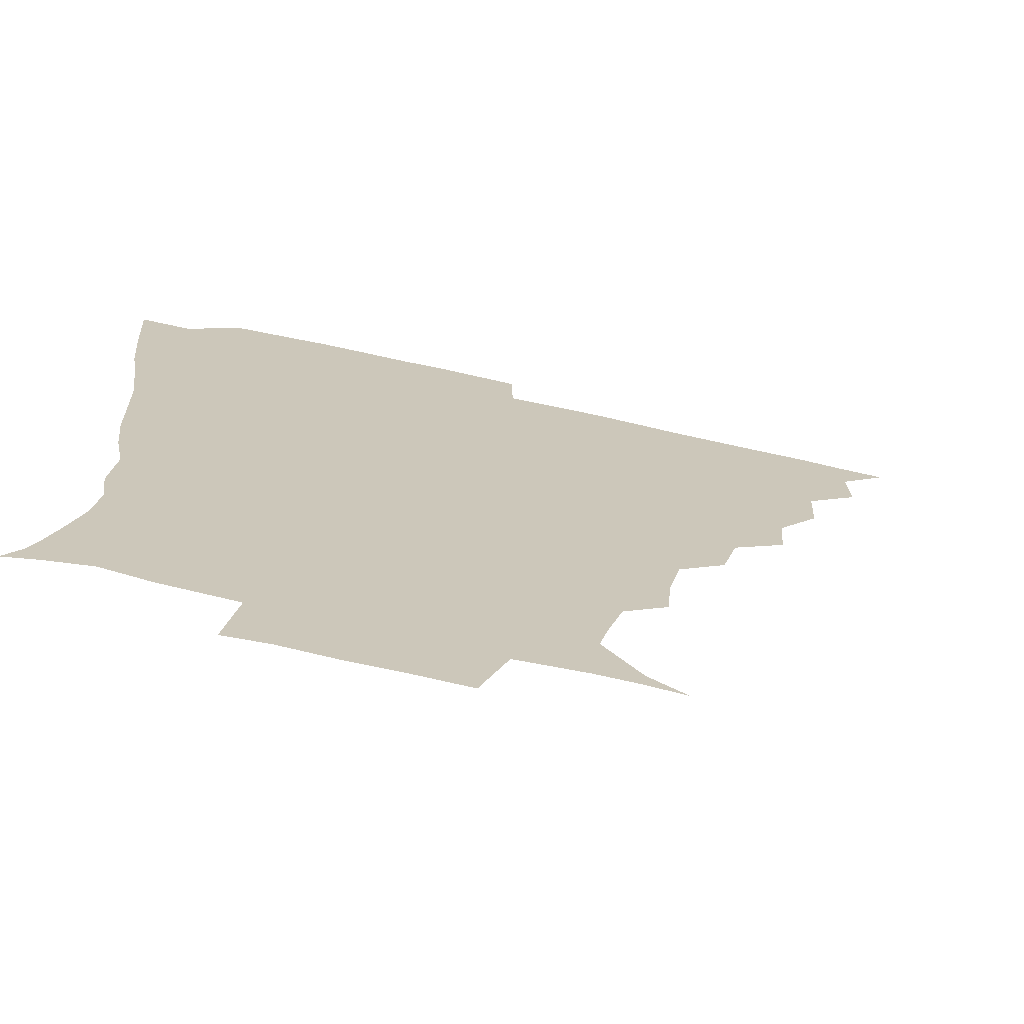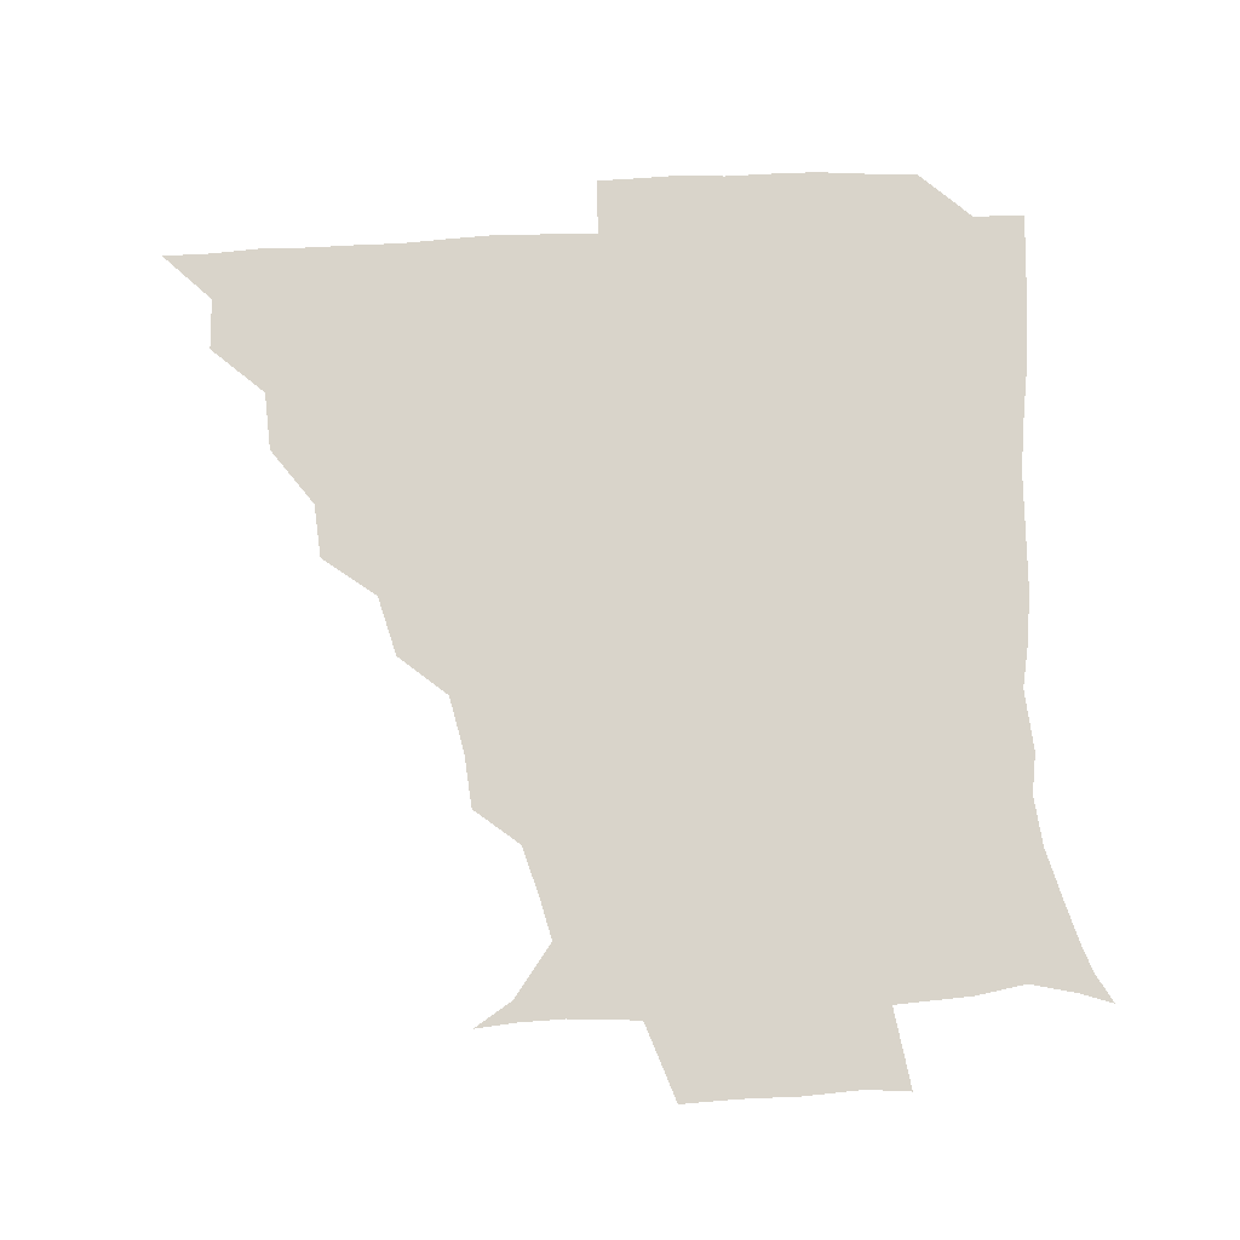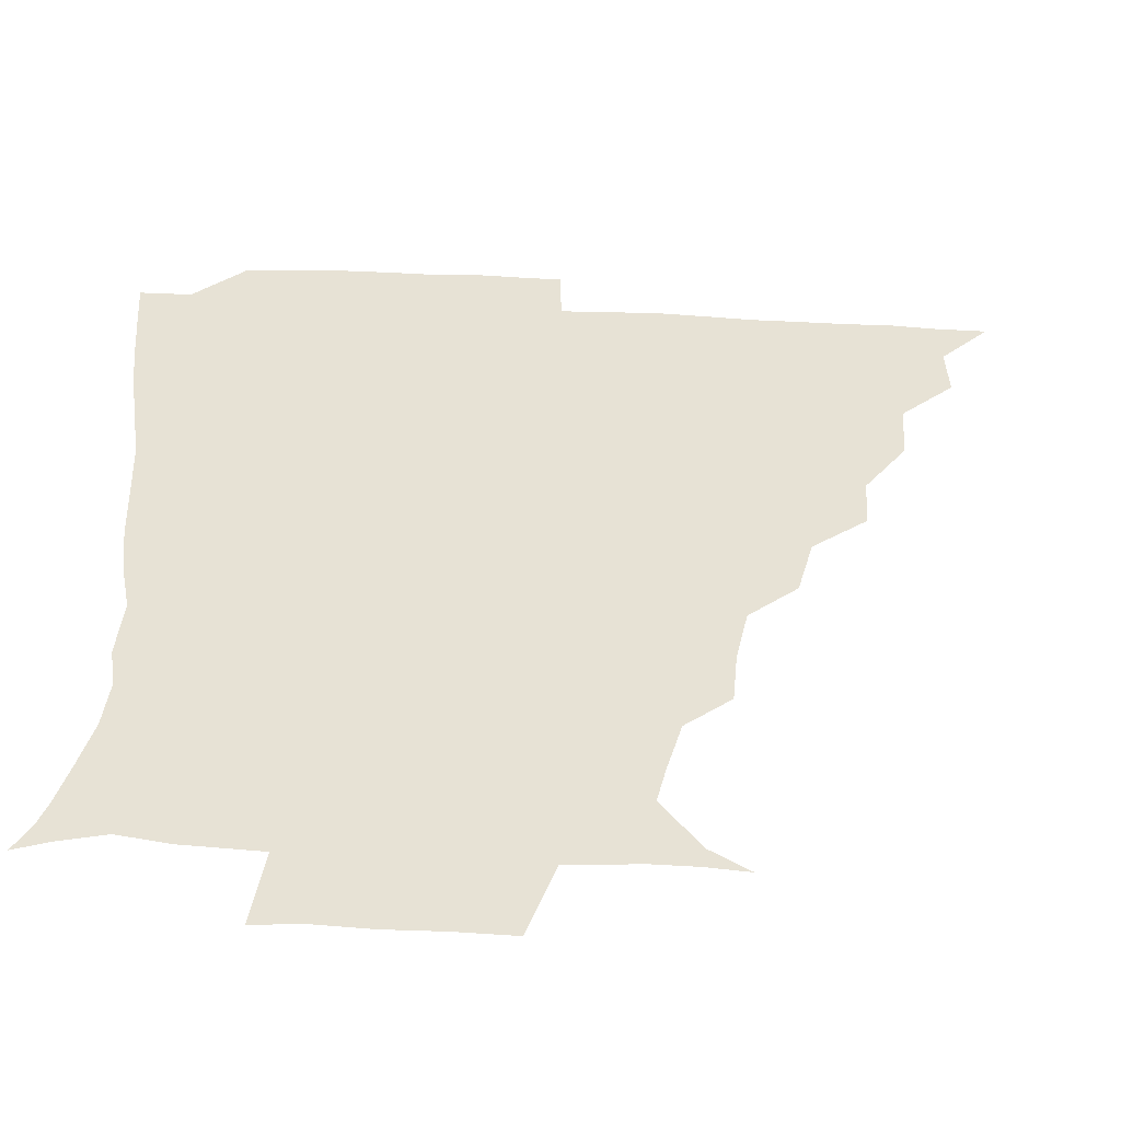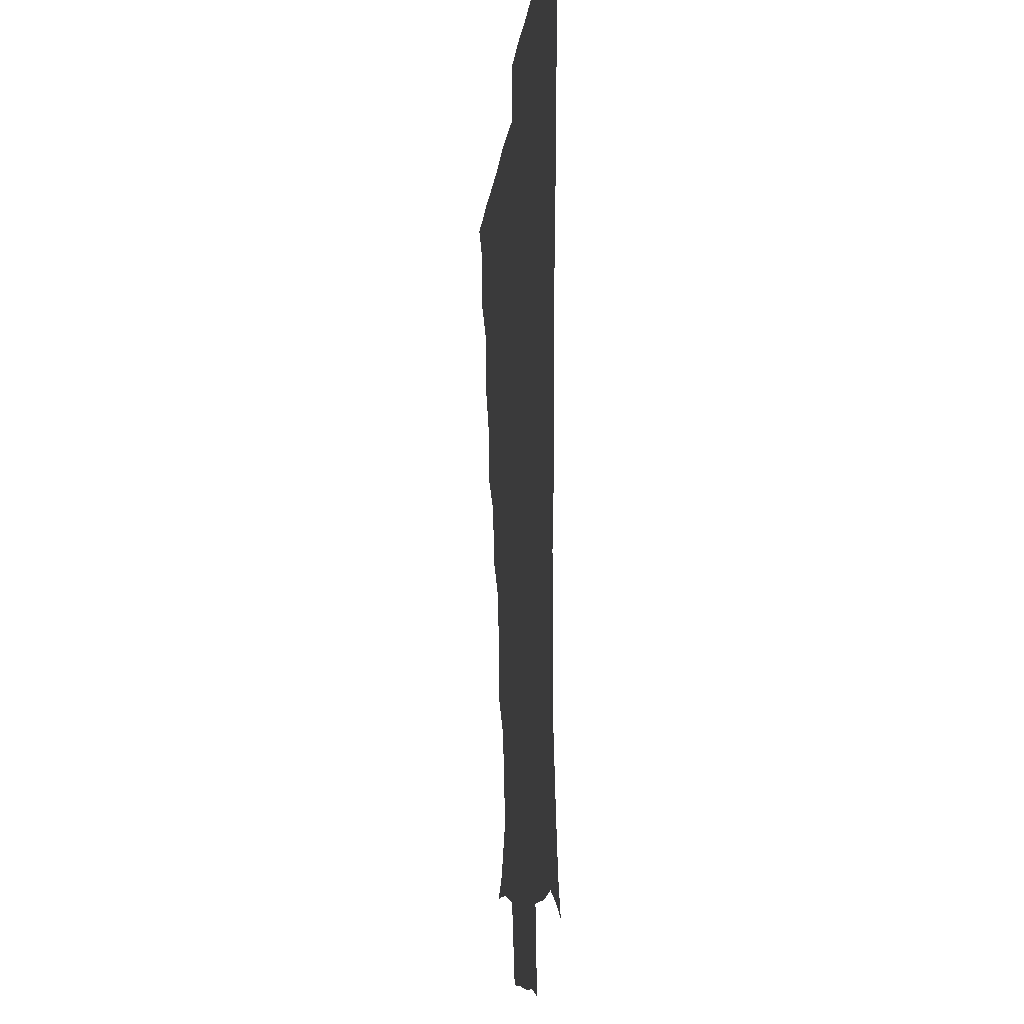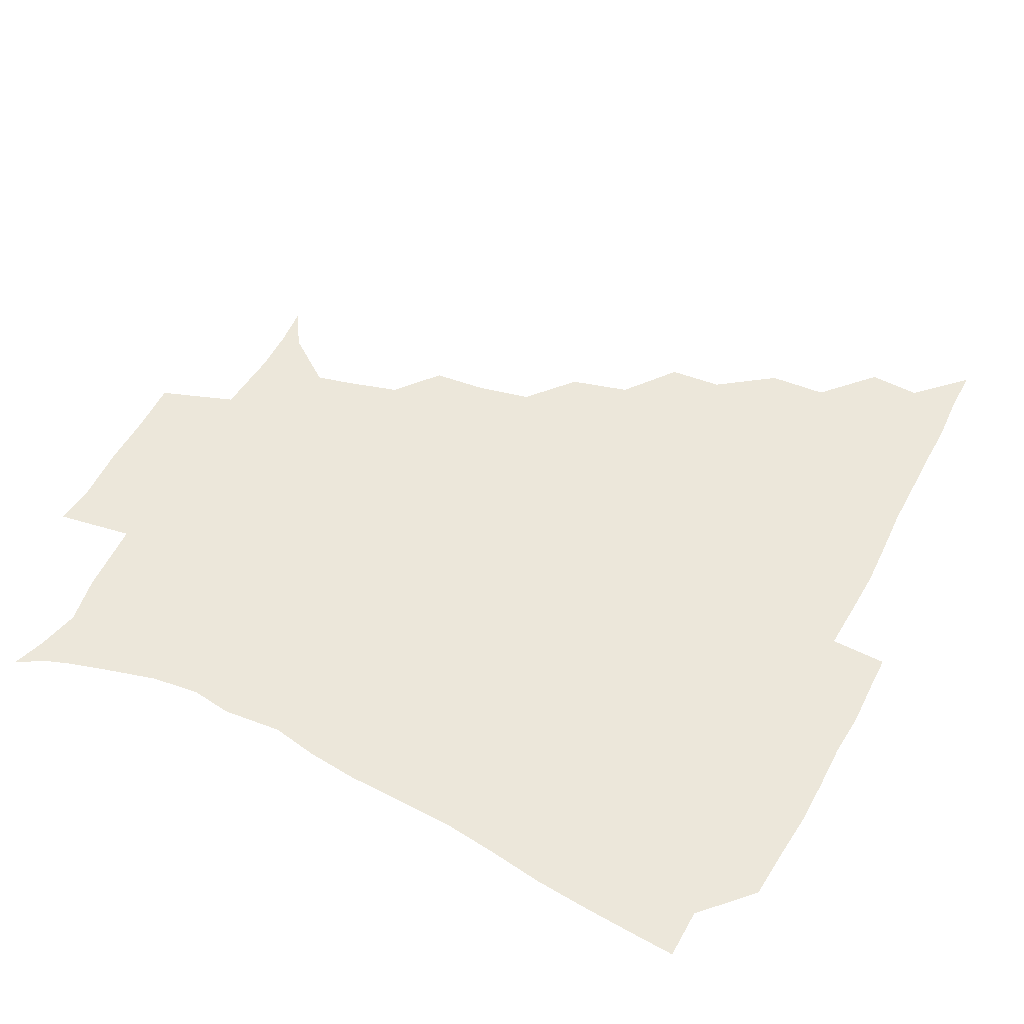
<metadata>
{"format":"obj","ext":"obj","renderer":"f3d","projection":"perspective","resolution":1024,"background":"white","views":[{"elev":-71.0,"azim":167.4,"up":"+Y"},{"elev":74.8,"azim":-3.0,"up":"+Z"},{"elev":-50.6,"azim":176.8,"up":"+Y"},{"elev":-8.2,"azim":84.9,"up":"+Y"},{"elev":51.7,"azim":117.2,"up":"+Z"}]}
</metadata>
<code>
v 436.1 390.8 0
v 450.8 359 0
v 451.5 375.5 0
v 451.3 390.8 0
v 468.7 325.3 0
v 467.5 343.9 0
v 467.2 360.7 0
v 466.5 375.7 0
v 466.3 391.6 0
v 483.3 290 0
v 481.9 307.1 0
v 484.1 330.9 0
v 483 346.5 0
v 482 361.2 0
v 481.3 376.2 0
v 481.2 391.3 0
v 505.3 258.2 0
v 500.3 277.1 0
v 498.9 298.1 0
v 499.8 318.3 0
v 498.3 332.1 0
v 497.5 346.8 0
v 497.1 361.4 0
v 496.8 376 0
v 496.2 391.3 0
v 526.1 210.8 0
v 524.5 227.6 0
v 520.6 245.4 0
v 517 266.8 0
v 514.9 286.1 0
v 513.8 302 0
v 513.8 319 0
v 512.9 332.7 0
v 512.1 346.8 0
v 511.7 361.4 0
v 511.5 376.1 0
v 511.2 391.2 0
v 524 146.6 0
v 535.8 154.2 0
v 547.9 170.6 0
v 545.2 182.1 0
v 540.3 199.2 0
v 536.4 219.2 0
v 534.2 237.5 0
v 531.8 251.6 0
v 530.2 273.4 0
v 528.9 287.7 0
v 528.2 303 0
v 527.9 318.5 0
v 527.5 332.6 0
v 526.7 346.7 0
v 526.5 361.3 0
v 526.5 376.1 0
v 526.1 391.9 0
v 537 147.8 0
v 550.4 160.7 0
v 555 174.1 0
v 552.7 190.4 0
v 550.5 211 0
v 548.5 226.6 0
v 545.6 239.4 0
v 545.5 258.1 0
v 543.6 273.5 0
v 543.2 289.2 0
v 543 304.5 0
v 542.7 318.7 0
v 542.6 332.4 0
v 542.5 346.7 0
v 541.4 361.3 0
v 541.8 375.8 0
v 541 392.5 0
v 550.9 148.1 0
v 564.7 164.9 0
v 565.1 179.7 0
v 562.7 197.4 0
v 563.3 215.1 0
v 560.7 229 0
v 559.5 243.8 0
v 559.4 260.9 0
v 558.2 275.7 0
v 557.9 289.8 0
v 557.5 303.7 0
v 556.7 317.4 0
v 558.3 333.7 0
v 557.6 346.8 0
v 557.9 360.7 0
v 556.9 376 0
v 556.5 391.8 0
v 573 146.5 0
v 576.9 169.1 0
v 576.8 185.3 0
v 574.7 198.9 0
v 577.1 216 0
v 573.1 231.8 0
v 574.3 244.5 0
v 572.9 263.4 0
v 572.5 274.8 0
v 572.1 289.8 0
v 572.7 305.2 0
v 572 318.3 0
v 572.2 332.5 0
v 572 346.5 0
v 572.2 360.8 0
v 572.2 374.9 0
v 572.2 391.1 0
v 572.7 409.2 0
v 581.6 122.3 0
v 587.7 151.2 0
v 590.4 169.1 0
v 588.7 185.8 0
v 589.7 189.5 0
v 587.2 218.1 0
v 586.7 229.3 0
v 587 248.1 0
v 587 262.2 0
v 587.1 276.7 0
v 586.9 290.5 0
v 587.2 305.4 0
v 587.4 319.4 0
v 586.9 332.4 0
v 587.3 346.7 0
v 587 360.9 0
v 586.7 375.7 0
v 586.4 391.9 0
v 585.1 409.3 0
v 598.9 122.8 0
v 601 151 0
v 603.8 170.7 0
v 602.1 185.7 0
v 602.7 203 0
v 600.6 219.5 0
v 602.7 231.6 0
v 600.5 247.7 0
v 601.3 262.3 0
v 601.5 275.9 0
v 601.5 289 0
v 601.6 304.5 0
v 601.6 318.4 0
v 602.1 332.9 0
v 602 346.7 0
v 602 360.8 0
v 601.5 375.9 0
v 600.9 391.5 0
v 598.5 409.6 0
v 617 122.6 0
v 614.9 151.1 0
v 616 171.2 0
v 616.9 188.8 0
v 615.6 203.5 0
v 615 217.6 0
v 614.8 233.8 0
v 615.6 246.9 0
v 615.1 262.2 0
v 615.7 276.2 0
v 616.1 290.7 0
v 616.3 304.9 0
v 616.6 319.5 0
v 616.7 333.1 0
v 616.9 346.8 0
v 616.8 361.1 0
v 616.6 375.6 0
v 616.2 390.2 0
v 613.1 408.6 0
v 635 123.6 0
v 630.6 148 0
v 628.5 170.3 0
v 630 188.4 0
v 627.6 203.9 0
v 628.7 220.2 0
v 629 231.9 0
v 628.9 248 0
v 629 262.1 0
v 629.8 277.1 0
v 630.5 290.2 0
v 630.8 305 0
v 631 319.4 0
v 631.2 332.7 0
v 632.3 347.4 0
v 632.5 361.1 0
v 631.7 375.5 0
v 631.1 390.1 0
v 627.5 408.7 0
v 648.7 122.3 0
v 644.8 147.2 0
v 641.9 168.8 0
v 641.8 189.9 0
v 641.8 203.7 0
v 642 217.8 0
v 642.2 231.6 0
v 642.4 246.4 0
v 643 260.1 0
v 643.8 275.3 0
v 644.2 290.2 0
v 644.4 306.8 0
v 645.4 319.2 0
v 645.7 332 0
v 646.8 348.1 0
v 647.1 361.4 0
v 646.9 375.2 0
v 646.7 388.7 0
v 642 408.5 0
v 668.8 148.5 0
v 658.1 168.1 0
v 654.7 186.4 0
v 653.9 202.1 0
v 654 217.7 0
v 654.9 231.1 0
v 655.5 245 0
v 656.7 257.9 0
v 656.6 275 0
v 657.3 291.2 0
v 658.3 304.9 0
v 659.4 319.7 0
v 660.2 333.4 0
v 660.9 347.8 0
v 661.4 361.7 0
v 661.5 375.4 0
v 661 389.5 0
v 657.6 407.1 0
v 684.3 151.1 0
v 674.4 166.1 0
v 668.1 183.9 0
v 667.3 197.2 0
v 665.6 214.1 0
v 666.5 228.2 0
v 667.5 242.5 0
v 668.7 256.9 0
v 669.3 273 0
v 669.9 288.9 0
v 671.5 302.7 0
v 672.2 319.7 0
v 673.9 332.7 0
v 674.8 348 0
v 675.6 361.7 0
v 676.2 375.6 0
v 675.3 390.5 0
v 673.7 405.9 0
v 698.6 147.7 0
v 689.4 161.9 0
v 682.5 178.7 0
v 679.9 192.6 0
v 677.3 208.5 0
v 677.8 221.8 0
v 679.7 234.9 0
v 679.9 251.3 0
v 680.7 268.8 0
v 682.4 283.5 0
v 683.6 299.3 0
v 684.5 316.6 0
v 687.4 330.1 0
v 688.2 347.2 0
v 690 361.1 0
v 690.7 375.8 0
v 689.8 390.8 0
v 709 144.2 0
v 703.8 153.3 0
v 700.8 161.6 0
v 697.2 174.2 0
v 692.8 190.8 0
v 691 206.4 0
v 692.9 219.2 0
v 691.3 238.7 0
v 694.2 253.6 0
v 695.9 269.8 0
v 696.5 287.7 0
v 697.2 306.7 0
v 699.6 325 0
v 702.2 341.9 0
v 703.8 360.2 0
v 704.9 375.8 0
v 705.8 390.5 0
v 721 391 0
f 3 4 1
f 6 7 2
f 2 7 3
f 7 8 3
f 3 8 4
f 8 9 4
f 11 12 5
f 5 12 6
f 12 13 6
f 6 13 7
f 13 14 7
f 7 14 8
f 14 15 8
f 8 15 9
f 15 16 9
f 18 19 10
f 10 19 11
f 19 20 11
f 11 20 12
f 20 21 12
f 12 21 13
f 21 22 13
f 13 22 14
f 22 23 14
f 14 23 15
f 23 24 15
f 15 24 16
f 24 25 16
f 28 29 17
f 17 29 18
f 29 30 18
f 18 30 19
f 30 31 19
f 19 31 20
f 31 32 20
f 20 32 21
f 32 33 21
f 21 33 22
f 33 34 22
f 22 34 23
f 34 35 23
f 23 35 24
f 35 36 24
f 24 36 25
f 36 37 25
f 42 43 26
f 26 43 27
f 43 44 27
f 27 44 28
f 44 45 28
f 28 45 29
f 45 46 29
f 29 46 30
f 46 47 30
f 30 47 31
f 47 48 31
f 31 48 32
f 48 49 32
f 32 49 33
f 49 50 33
f 33 50 34
f 50 51 34
f 34 51 35
f 51 52 35
f 35 52 36
f 52 53 36
f 36 53 37
f 53 54 37
f 38 55 39
f 55 56 39
f 39 56 40
f 56 57 40
f 40 57 41
f 57 58 41
f 41 58 42
f 58 59 42
f 42 59 43
f 59 60 43
f 43 60 44
f 60 61 44
f 44 61 45
f 61 62 45
f 45 62 46
f 62 63 46
f 46 63 47
f 63 64 47
f 47 64 48
f 64 65 48
f 48 65 49
f 65 66 49
f 49 66 50
f 66 67 50
f 50 67 51
f 67 68 51
f 51 68 52
f 68 69 52
f 52 69 53
f 69 70 53
f 53 70 54
f 70 71 54
f 55 72 56
f 72 73 56
f 56 73 57
f 73 74 57
f 57 74 58
f 74 75 58
f 58 75 59
f 75 76 59
f 59 76 60
f 76 77 60
f 60 77 61
f 77 78 61
f 61 78 62
f 78 79 62
f 62 79 63
f 79 80 63
f 63 80 64
f 80 81 64
f 64 81 65
f 81 82 65
f 65 82 66
f 82 83 66
f 66 83 67
f 83 84 67
f 67 84 68
f 84 85 68
f 68 85 69
f 85 86 69
f 69 86 70
f 86 87 70
f 70 87 71
f 87 88 71
f 72 89 73
f 89 90 73
f 73 90 74
f 90 91 74
f 74 91 75
f 91 92 75
f 75 92 76
f 92 93 76
f 76 93 77
f 93 94 77
f 77 94 78
f 94 95 78
f 78 95 79
f 95 96 79
f 79 96 80
f 96 97 80
f 80 97 81
f 97 98 81
f 81 98 82
f 98 99 82
f 82 99 83
f 99 100 83
f 83 100 84
f 100 101 84
f 84 101 85
f 101 102 85
f 85 102 86
f 102 103 86
f 86 103 87
f 103 104 87
f 87 104 88
f 104 105 88
f 107 108 89
f 89 108 90
f 108 109 90
f 90 109 91
f 109 110 91
f 91 110 92
f 110 111 92
f 92 111 93
f 111 112 93
f 93 112 94
f 112 113 94
f 94 113 95
f 113 114 95
f 95 114 96
f 114 115 96
f 96 115 97
f 115 116 97
f 97 116 98
f 116 117 98
f 98 117 99
f 117 118 99
f 99 118 100
f 118 119 100
f 100 119 101
f 119 120 101
f 101 120 102
f 120 121 102
f 102 121 103
f 121 122 103
f 103 122 104
f 122 123 104
f 104 123 105
f 123 124 105
f 105 124 106
f 124 125 106
f 107 126 108
f 126 127 108
f 108 127 109
f 127 128 109
f 109 128 110
f 128 129 110
f 110 129 111
f 129 130 111
f 111 130 112
f 130 131 112
f 112 131 113
f 131 132 113
f 113 132 114
f 132 133 114
f 114 133 115
f 133 134 115
f 115 134 116
f 134 135 116
f 116 135 117
f 135 136 117
f 117 136 118
f 136 137 118
f 118 137 119
f 137 138 119
f 119 138 120
f 138 139 120
f 120 139 121
f 139 140 121
f 121 140 122
f 140 141 122
f 122 141 123
f 141 142 123
f 123 142 124
f 142 143 124
f 124 143 125
f 143 144 125
f 126 145 127
f 145 146 127
f 127 146 128
f 146 147 128
f 128 147 129
f 147 148 129
f 129 148 130
f 148 149 130
f 130 149 131
f 149 150 131
f 131 150 132
f 150 151 132
f 132 151 133
f 151 152 133
f 133 152 134
f 152 153 134
f 134 153 135
f 153 154 135
f 135 154 136
f 154 155 136
f 136 155 137
f 155 156 137
f 137 156 138
f 156 157 138
f 138 157 139
f 157 158 139
f 139 158 140
f 158 159 140
f 140 159 141
f 159 160 141
f 141 160 142
f 160 161 142
f 142 161 143
f 161 162 143
f 143 162 144
f 162 163 144
f 145 164 146
f 164 165 146
f 146 165 147
f 165 166 147
f 147 166 148
f 166 167 148
f 148 167 149
f 167 168 149
f 149 168 150
f 168 169 150
f 150 169 151
f 169 170 151
f 151 170 152
f 170 171 152
f 152 171 153
f 171 172 153
f 153 172 154
f 172 173 154
f 154 173 155
f 173 174 155
f 155 174 156
f 174 175 156
f 156 175 157
f 175 176 157
f 157 176 158
f 176 177 158
f 158 177 159
f 177 178 159
f 159 178 160
f 178 179 160
f 160 179 161
f 179 180 161
f 161 180 162
f 180 181 162
f 162 181 163
f 181 182 163
f 164 183 165
f 183 184 165
f 165 184 166
f 184 185 166
f 166 185 167
f 185 186 167
f 167 186 168
f 186 187 168
f 168 187 169
f 187 188 169
f 169 188 170
f 188 189 170
f 170 189 171
f 189 190 171
f 171 190 172
f 190 191 172
f 172 191 173
f 191 192 173
f 173 192 174
f 192 193 174
f 174 193 175
f 193 194 175
f 175 194 176
f 194 195 176
f 176 195 177
f 195 196 177
f 177 196 178
f 196 197 178
f 178 197 179
f 197 198 179
f 179 198 180
f 198 199 180
f 180 199 181
f 199 200 181
f 181 200 182
f 200 201 182
f 184 202 185
f 202 203 185
f 185 203 186
f 203 204 186
f 186 204 187
f 204 205 187
f 187 205 188
f 205 206 188
f 188 206 189
f 206 207 189
f 189 207 190
f 207 208 190
f 190 208 191
f 208 209 191
f 191 209 192
f 209 210 192
f 192 210 193
f 210 211 193
f 193 211 194
f 211 212 194
f 194 212 195
f 212 213 195
f 195 213 196
f 213 214 196
f 196 214 197
f 214 215 197
f 197 215 198
f 215 216 198
f 198 216 199
f 216 217 199
f 199 217 200
f 217 218 200
f 200 218 201
f 218 219 201
f 202 220 203
f 220 221 203
f 203 221 204
f 221 222 204
f 204 222 205
f 222 223 205
f 205 223 206
f 223 224 206
f 206 224 207
f 224 225 207
f 207 225 208
f 225 226 208
f 208 226 209
f 226 227 209
f 209 227 210
f 227 228 210
f 210 228 211
f 228 229 211
f 211 229 212
f 229 230 212
f 212 230 213
f 230 231 213
f 213 231 214
f 231 232 214
f 214 232 215
f 232 233 215
f 215 233 216
f 233 234 216
f 216 234 217
f 234 235 217
f 217 235 218
f 235 236 218
f 218 236 219
f 236 237 219
f 220 238 221
f 238 239 221
f 221 239 222
f 239 240 222
f 222 240 223
f 240 241 223
f 223 241 224
f 241 242 224
f 224 242 225
f 242 243 225
f 225 243 226
f 243 244 226
f 226 244 227
f 244 245 227
f 227 245 228
f 245 246 228
f 228 246 229
f 246 247 229
f 229 247 230
f 247 248 230
f 230 248 231
f 248 249 231
f 231 249 232
f 249 250 232
f 232 250 233
f 250 251 233
f 233 251 234
f 251 252 234
f 234 252 235
f 252 253 235
f 235 253 236
f 253 254 236
f 236 254 237
f 238 255 239
f 255 256 239
f 239 256 240
f 256 257 240
f 240 257 241
f 257 258 241
f 241 258 242
f 258 259 242
f 242 259 243
f 259 260 243
f 243 260 244
f 260 261 244
f 244 261 245
f 261 262 245
f 245 262 246
f 262 263 246
f 246 263 247
f 263 264 247
f 247 264 248
f 264 265 248
f 248 265 249
f 265 266 249
f 249 266 250
f 266 267 250
f 250 267 251
f 267 268 251
f 251 268 252
f 268 269 252
f 252 269 253
f 269 270 253
f 253 270 254
f 270 271 254

</code>
